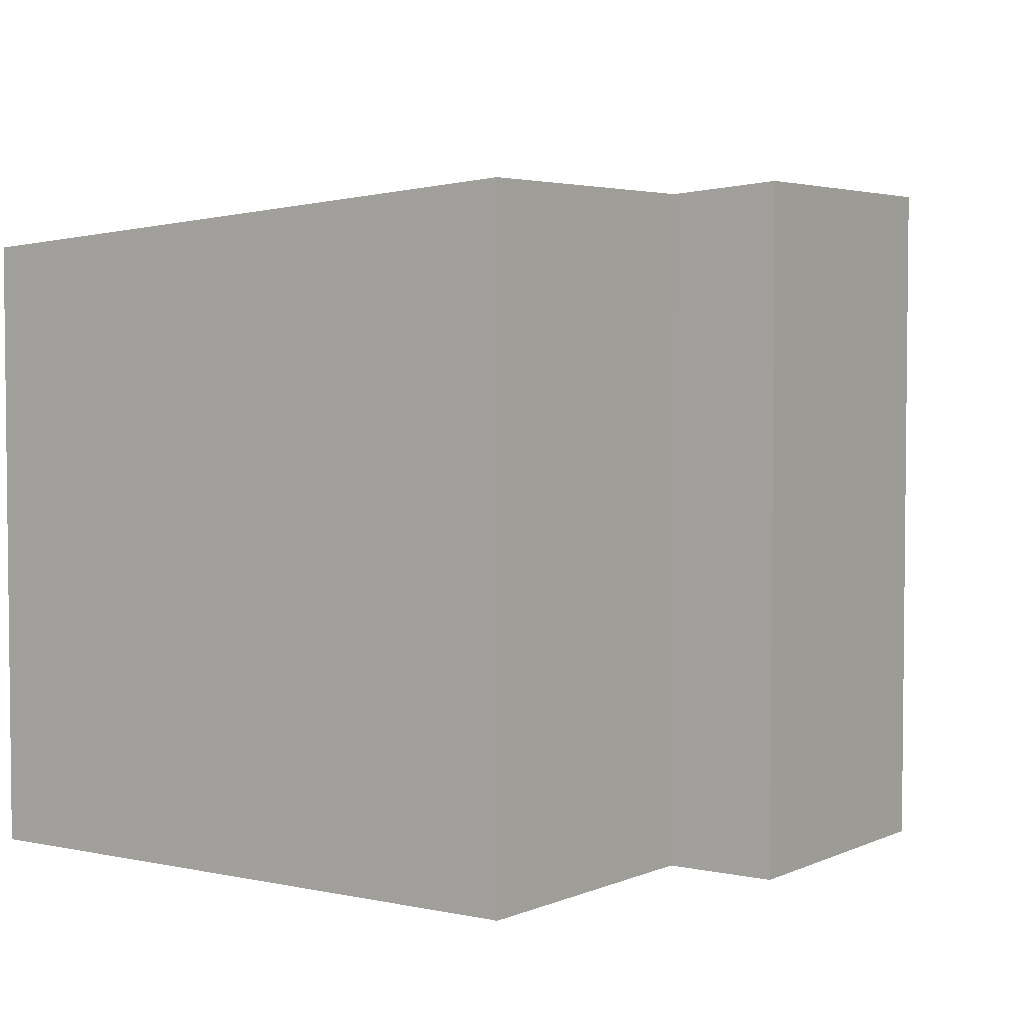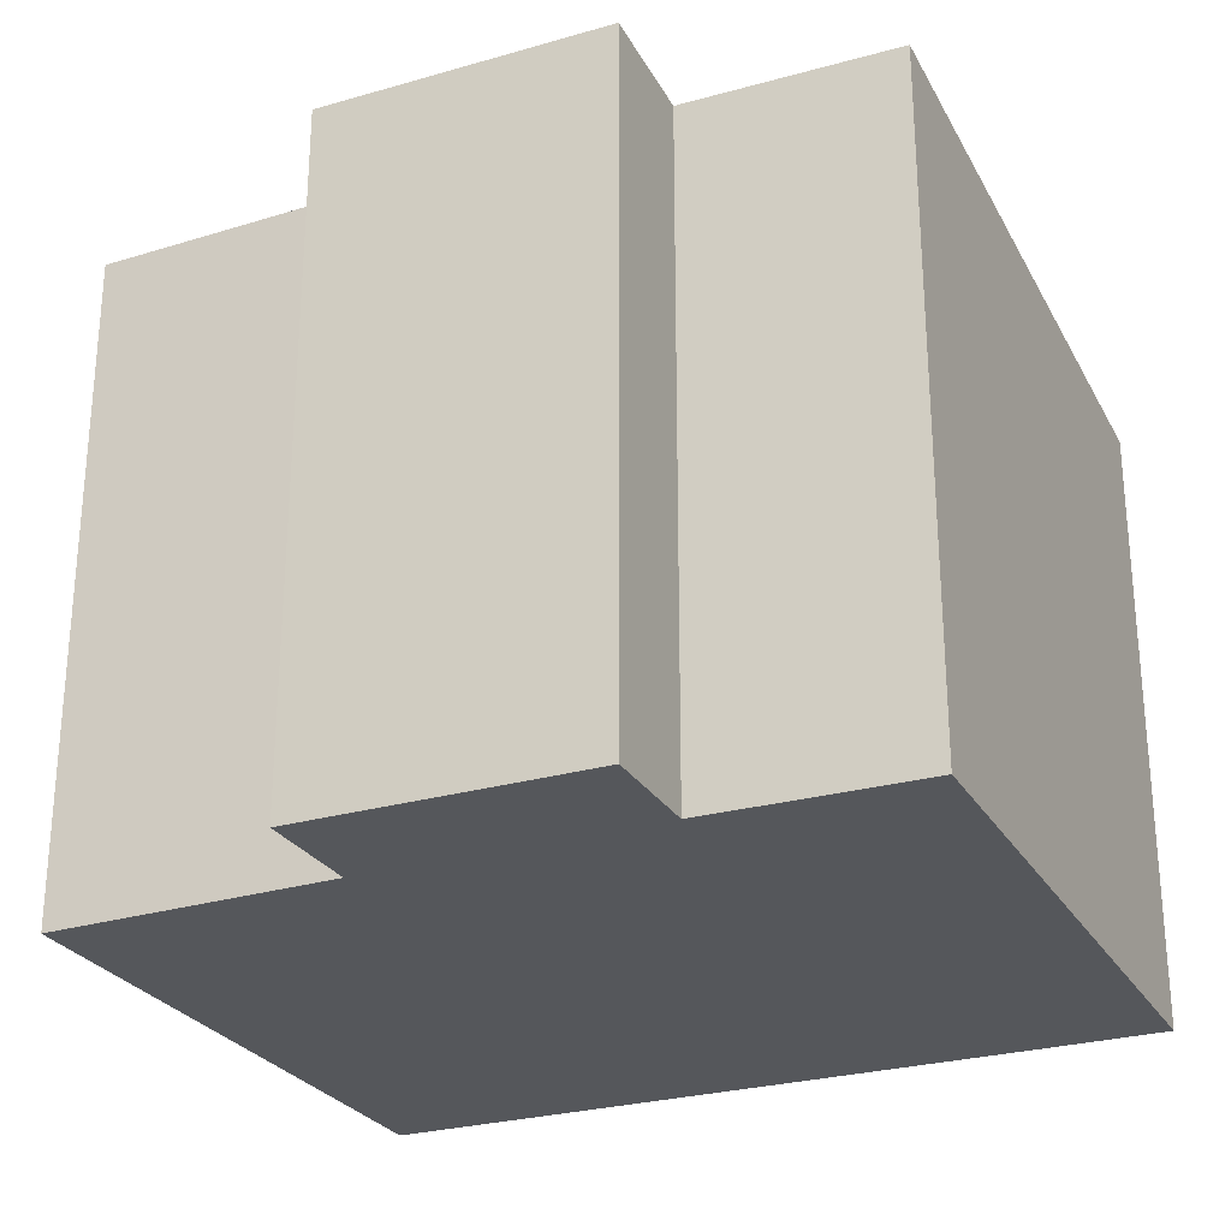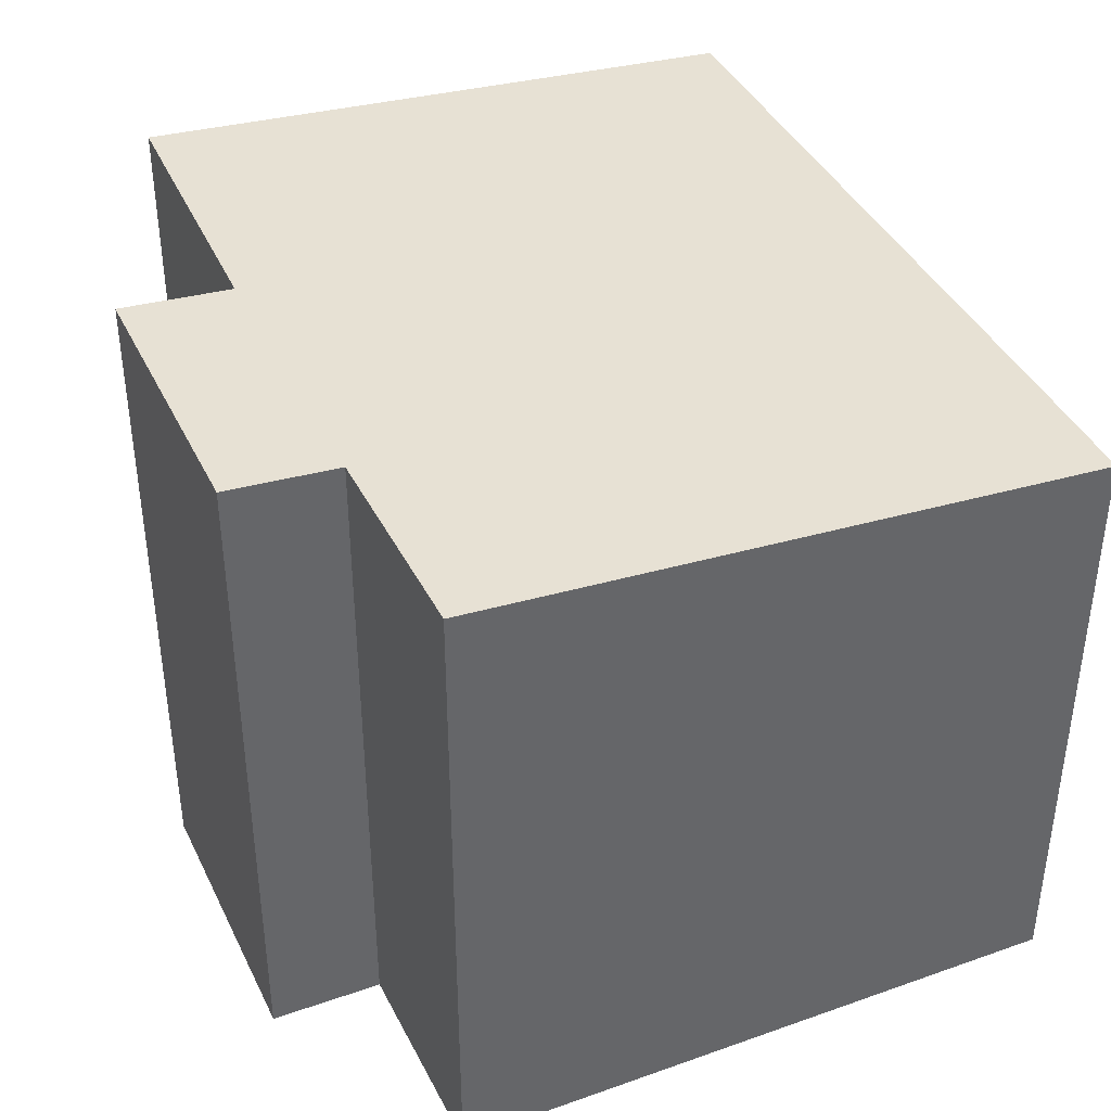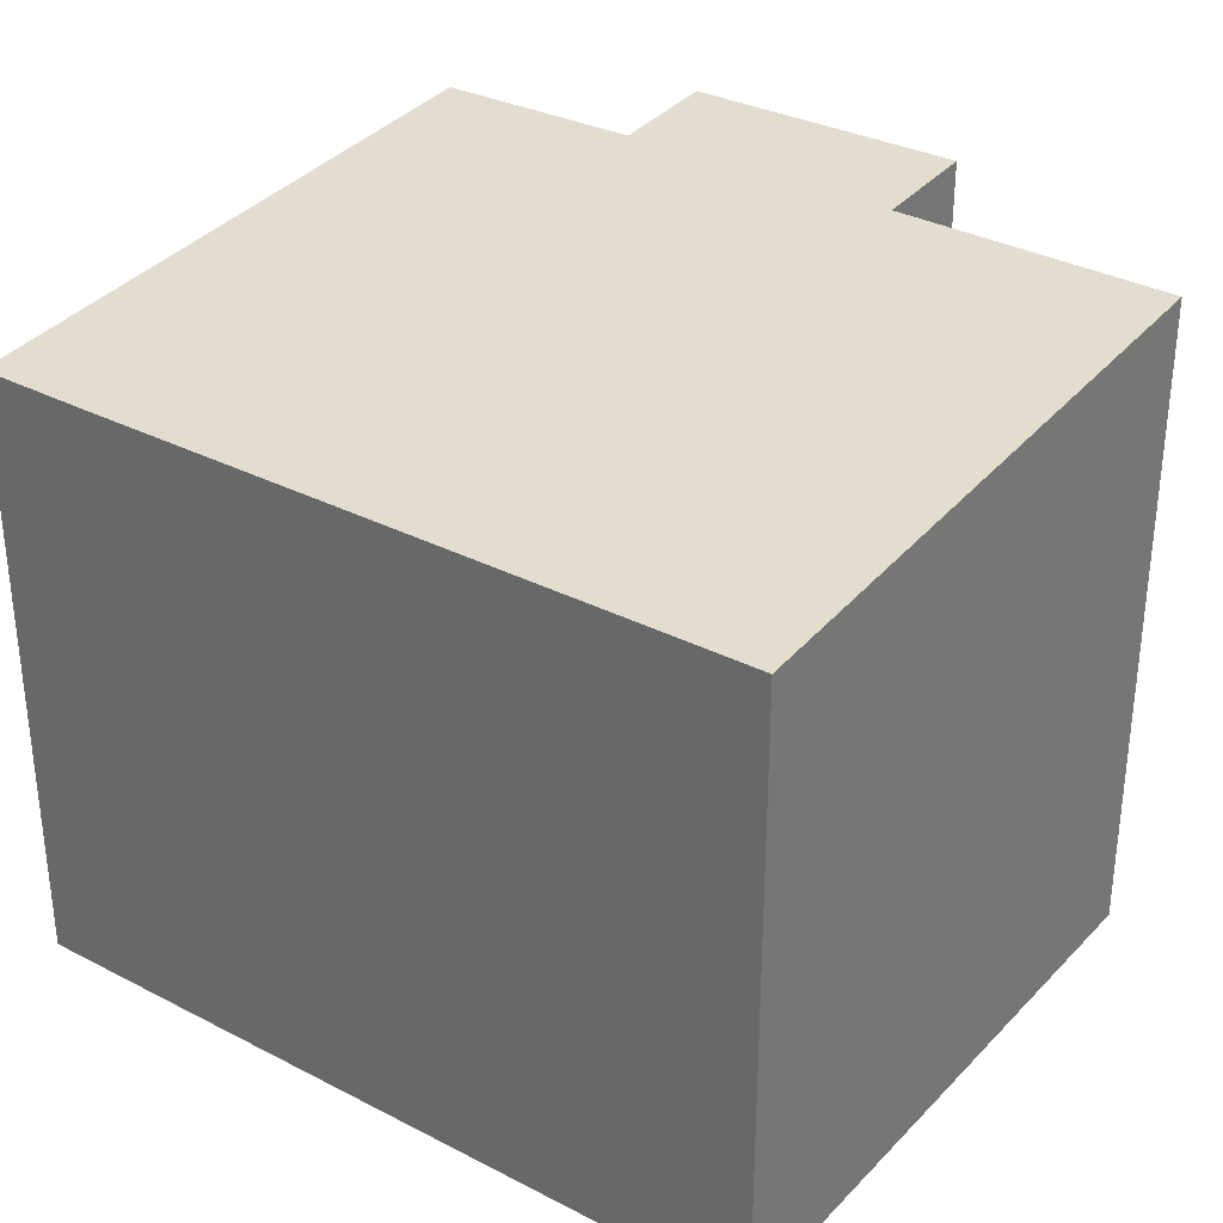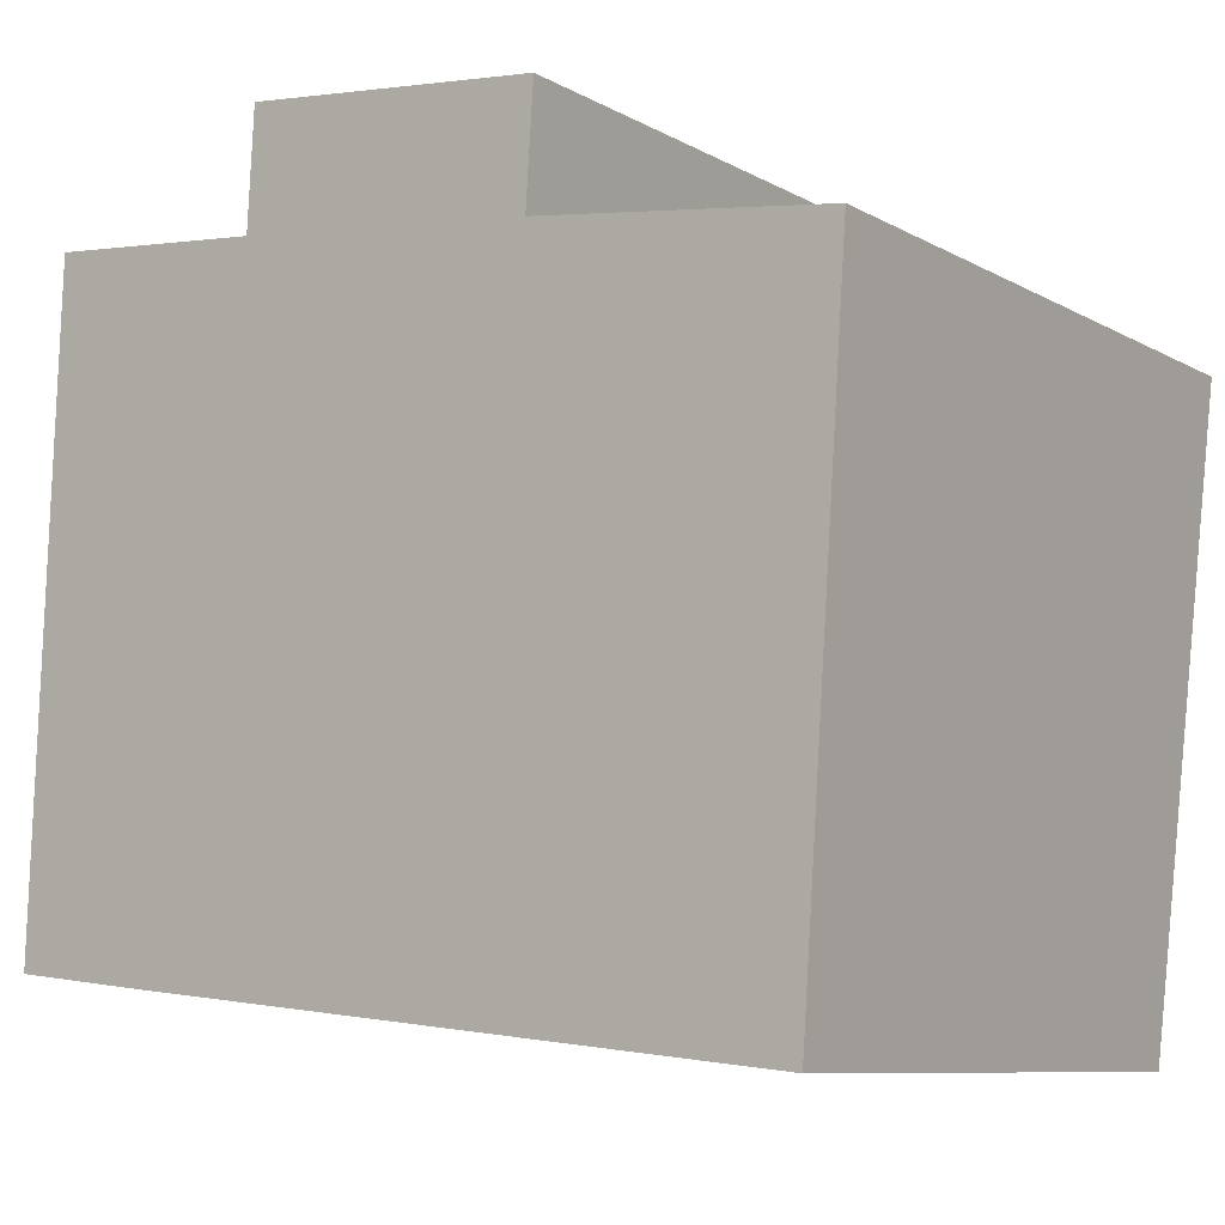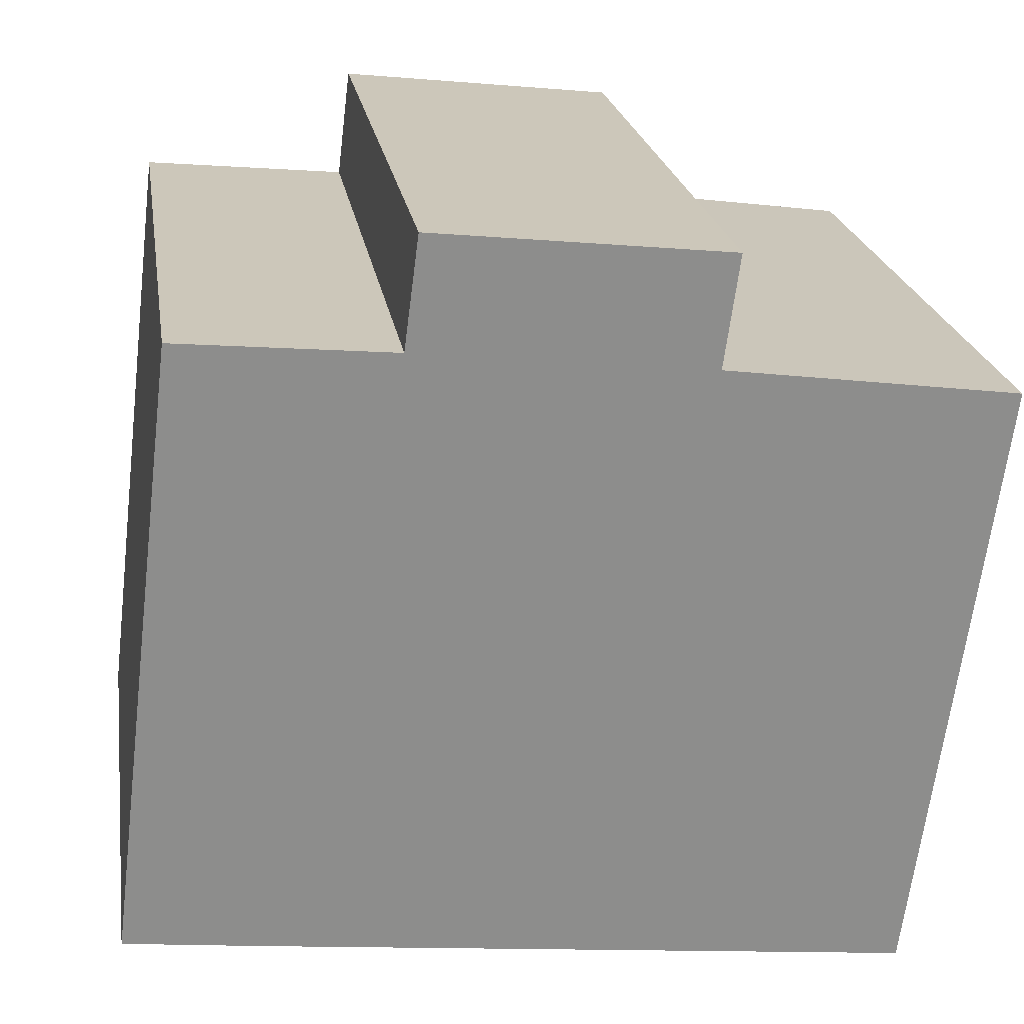
<metadata>
{"format":"obj","ext":"obj","renderer":"f3d","projection":"perspective","resolution":1024,"background":"white","views":[{"elev":3.8,"azim":-61.1,"up":"+Y"},{"elev":-27.0,"azim":18.0,"up":"+Y"},{"elev":40.2,"azim":59.9,"up":"+Y"},{"elev":32.4,"azim":-150.4,"up":"+Y"},{"elev":-8.7,"azim":-145.6,"up":"+Z"},{"elev":21.8,"azim":171.3,"up":"+Z"}]}
</metadata>
<code>
v  12.35 8.886 -7.755
v  8.282 9.553 0.982
v  11.33 9.549 1.26
v  3.936 9.673 2.147
v  4.129 9.554 0.54
v  0 9.549 5.847e-16
v  10.46 8.885 -7.968
v  1.015 8.889 -8.971
v  8.089 9.671 2.589
v  3.936 -1.315e-16 2.147
v  8.089 -1.585e-16 2.589
v  8.282 -6.013e-17 0.982
v  11.33 -7.715e-17 1.26
v  4.129 -3.307e-17 0.54
v  0 0 0
v  12.35 4.749e-16 -7.755
v  1.015 5.493e-16 -8.971
v  10.46 4.879e-16 -7.968
g defaultobject
f 1 2 3
f 2 1 4
f 4 1 5
f 5 1 6
f 6 1 7
f 6 7 8
f 4 9 2
f 10 9 4
f 9 10 11
f 12 3 2
f 3 12 13
f 6 14 5
f 14 6 15
f 11 2 9
f 2 11 12
f 13 1 3
f 1 13 16
f 16 7 1
f 7 16 8
f 8 16 17
f 17 16 18
f 8 15 6
f 15 8 17
f 5 10 4
f 10 5 14
f 10 14 11
f 13 18 16
f 18 13 12
f 18 12 17
f 17 12 11
f 17 11 14
f 17 14 15

</code>
